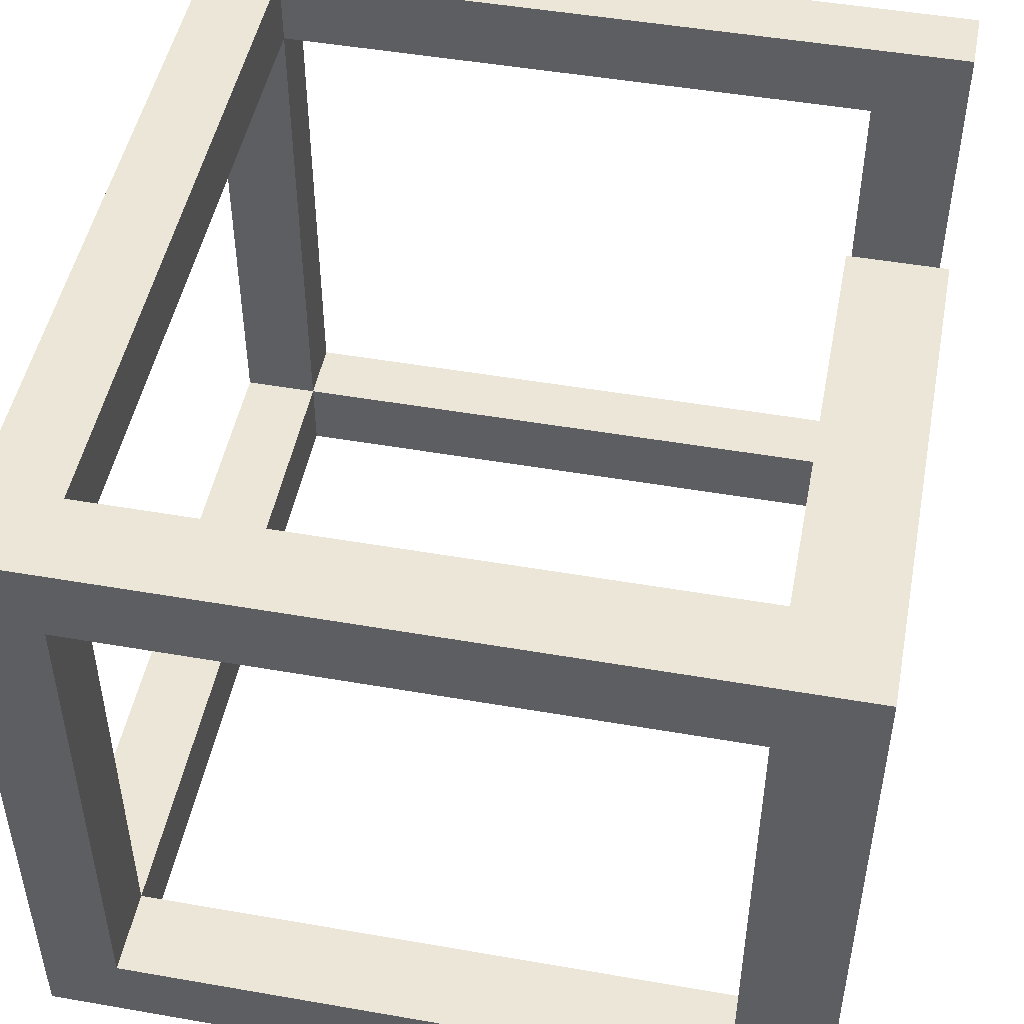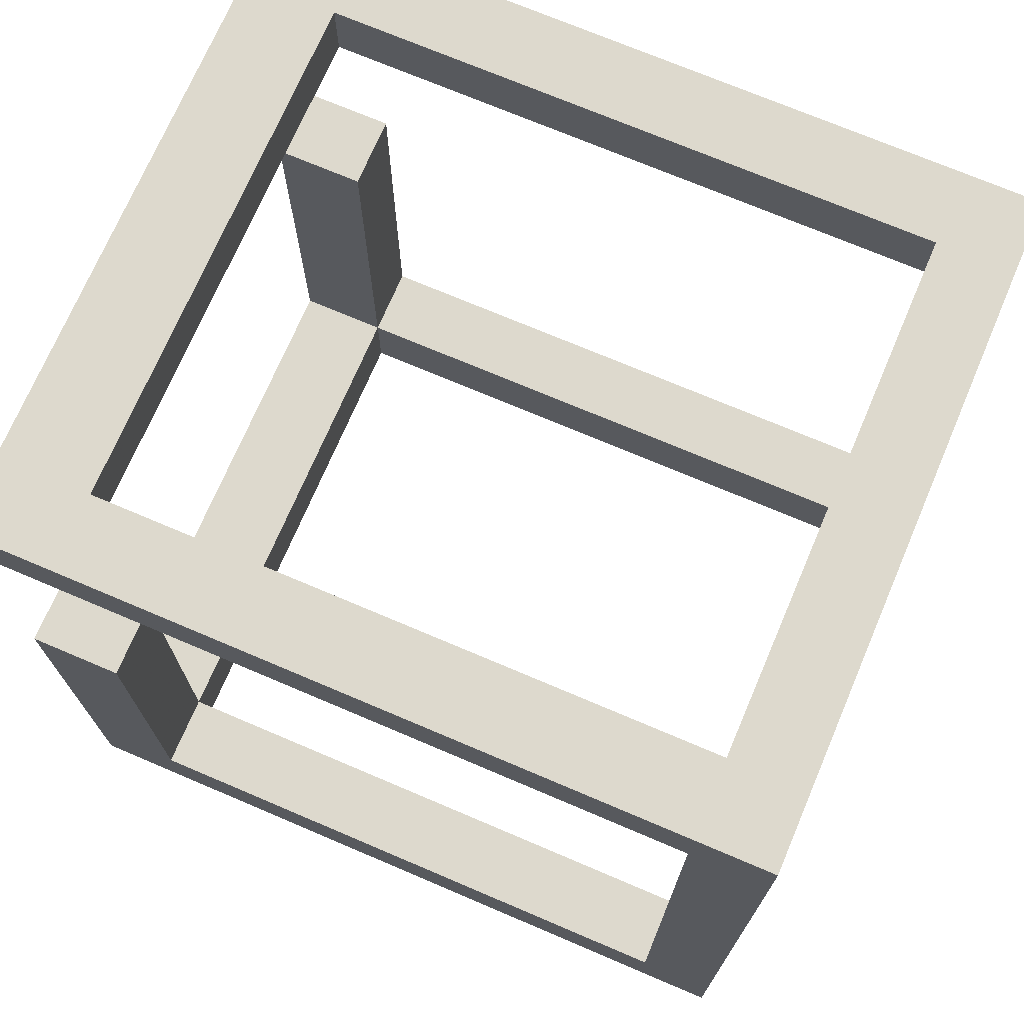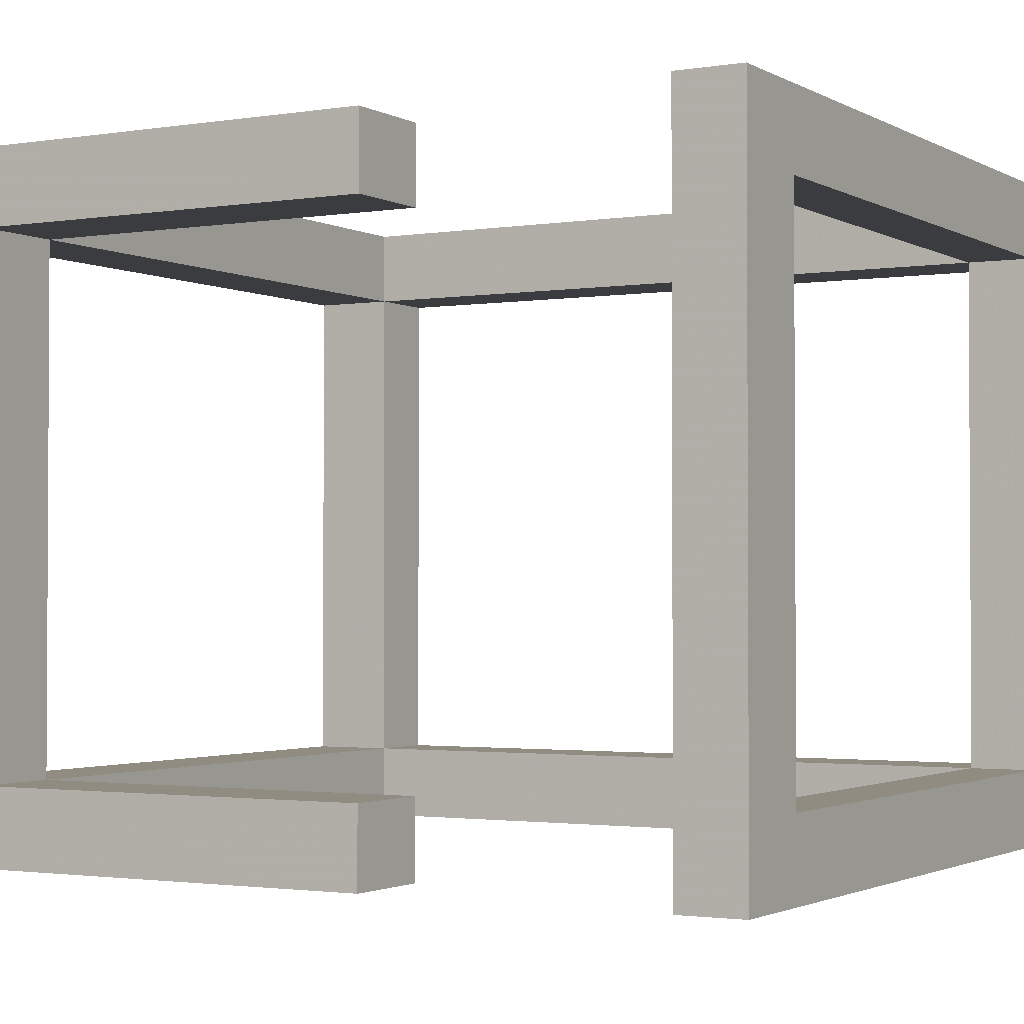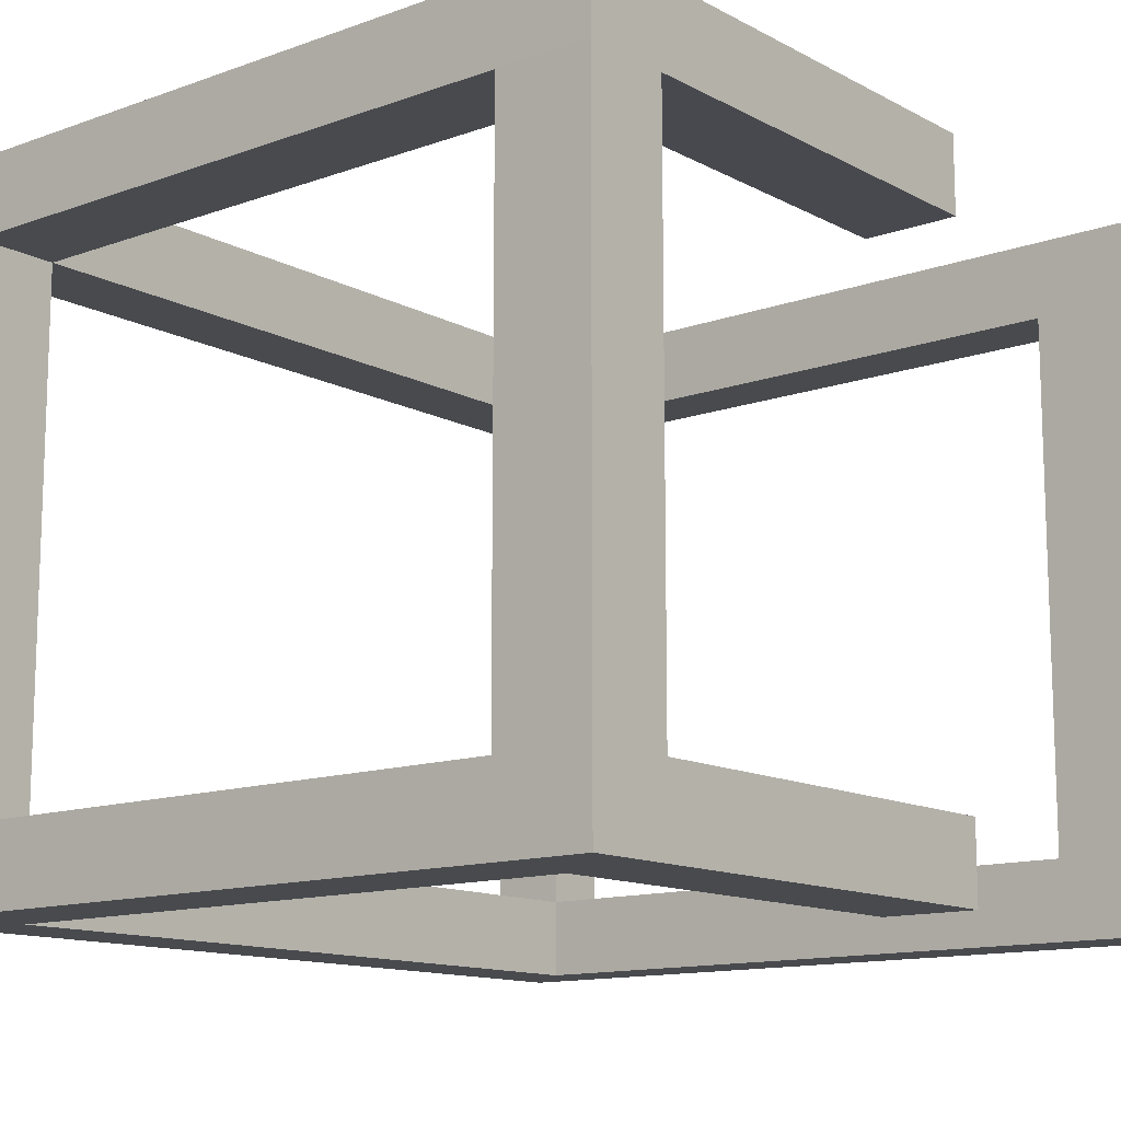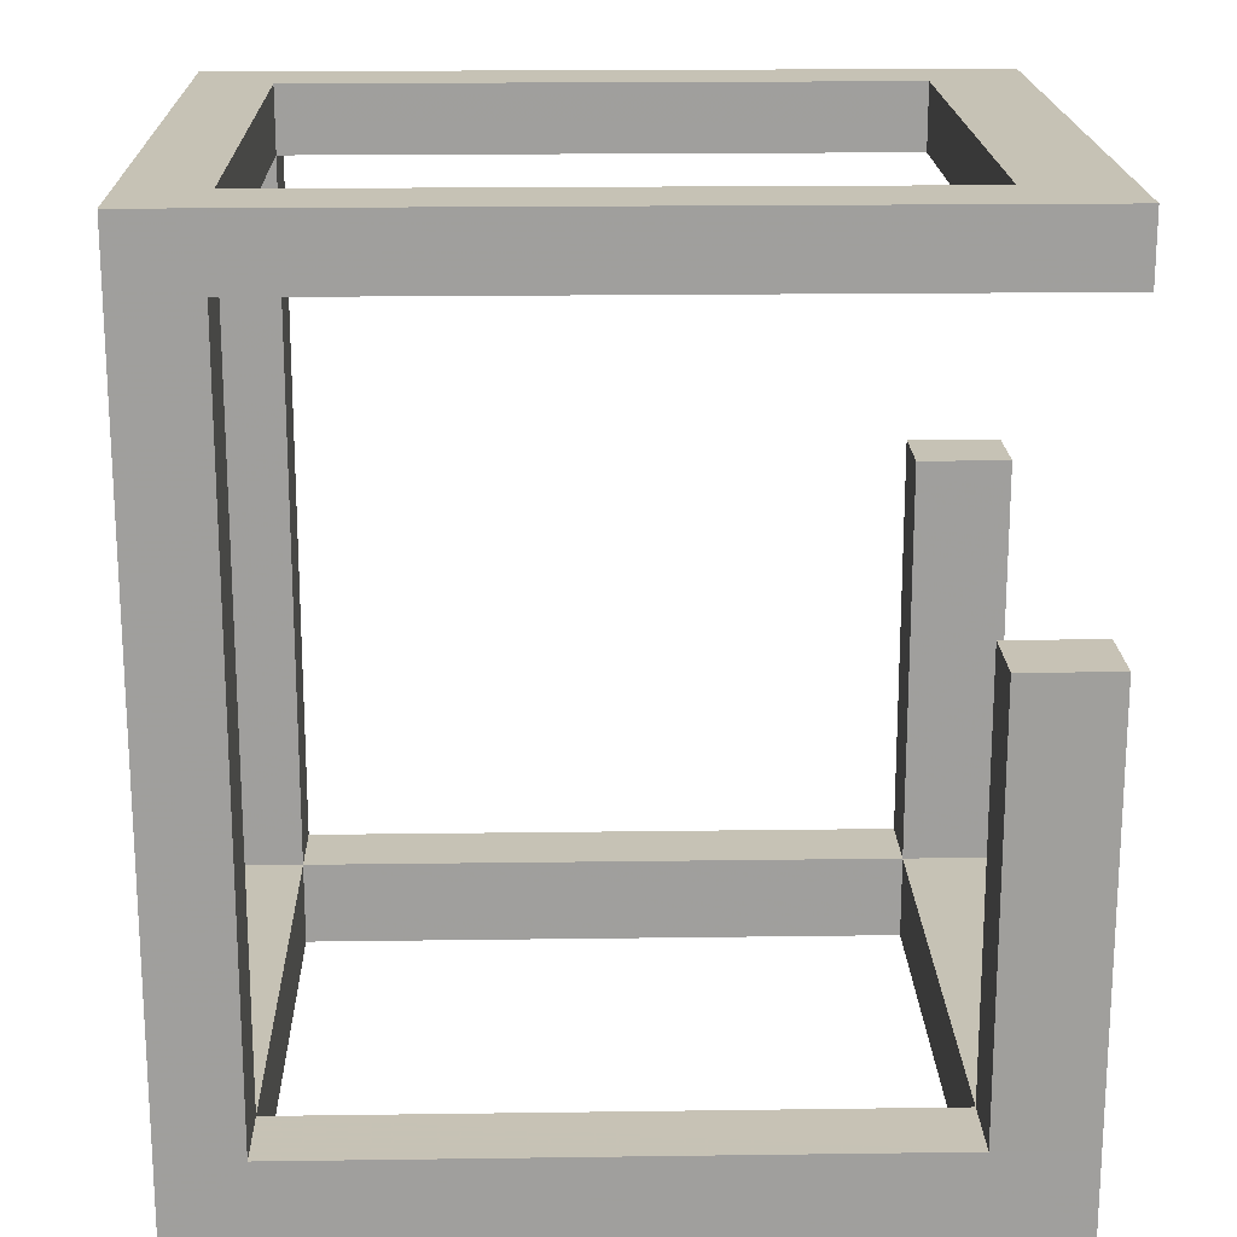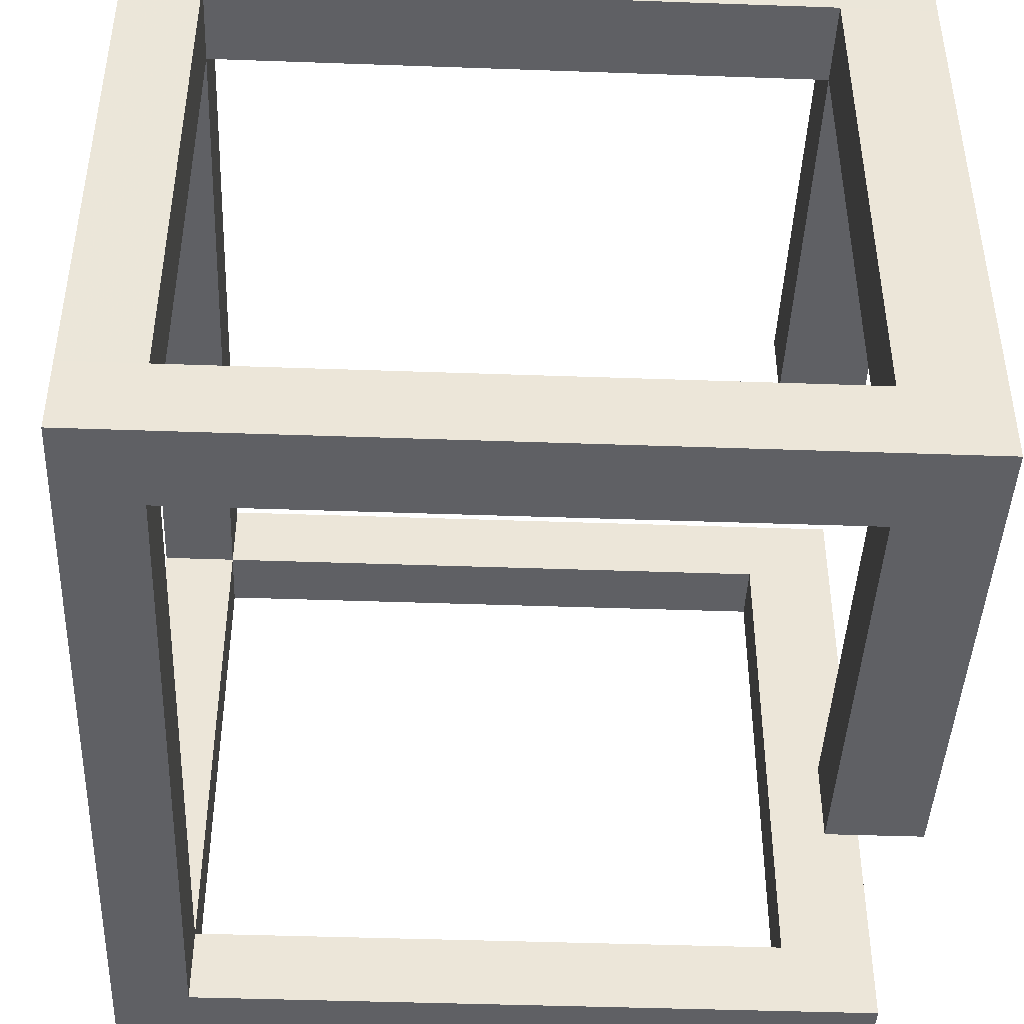
<metadata>
{"format":"obj","ext":"obj","renderer":"f3d","projection":"perspective","resolution":1024,"background":"white","views":[{"elev":48.6,"azim":11.0,"up":"+Z"},{"elev":72.0,"azim":-156.9,"up":"+Y"},{"elev":-1.9,"azim":119.6,"up":"+Z"},{"elev":-12.8,"azim":39.6,"up":"+Z"},{"elev":18.9,"azim":-1.5,"up":"+Y"},{"elev":-43.7,"azim":-2.4,"up":"+Z"}]}
</metadata>
<code>
v -0.2207 -6.186 0.2207
v 0.2207 -6.186 0.2207
v -0.2207 -1.206 0.2207
v 0.2207 -1.206 0.2207
v -0.2207 -1.206 -0.2207
v 0.2207 -1.206 -0.2207
v -0.2207 -6.186 -0.2207
v 0.2207 -6.186 -0.2207
v -0.2207 -1.586 0.2207
v 0.2207 -1.586 0.2207
v 0.2207 -1.586 3.658
v -0.2207 -1.586 3.658
v 0.2207 -1.206 3.658
v -0.2207 -1.206 3.658
v 0.2207 -1.586 -0.2207
v -0.2207 -1.586 -0.2207
v 0.2207 -1.206 3.22
v 0.2207 -1.586 3.22
v -0.2207 -1.206 3.22
v -0.2207 -1.586 3.221
v -0.2207 -6.184 3.221
v 0.2207 -6.184 3.22
v 0.2207 -6.182 3.658
v -0.2207 -6.182 3.658
v 0.2207 -5.698 3.658
v 0.2207 -5.697 3.22
v -0.2207 -5.697 3.221
v -0.2207 -5.698 3.658
v 0.2207 -5.697 0.2207
v -0.2207 -5.697 0.2207
v -0.2207 -5.697 -0.2207
v 0.2207 -5.697 -0.2207
v 4.23 -1.586 0.2207
v 4.23 -1.586 -0.2207
v 4.23 -1.206 -0.2207
v 4.23 -1.206 0.2207
v 4.23 -6.186 -0.2207
v 4.23 -6.186 0.2207
v 4.23 -5.697 -0.2207
v 4.23 -5.697 0.2207
v 4.23 -1.206 3.22
v 4.23 -1.586 3.22
v 4.23 -1.206 3.658
v 4.23 -1.586 3.658
v 4.23 -5.698 3.658
v 4.23 -5.697 3.22
v 4.23 -6.182 3.658
v 4.23 -6.185 3.22
v 3.695 -6.182 3.658
v 3.695 -5.698 3.658
v 3.695 -5.697 3.22
v 3.695 -6.185 3.22
v 3.695 -6.186 0.2207
v 3.695 -5.697 0.2207
v 3.695 -5.697 -0.2207
v 3.695 -6.186 -0.2207
v 3.695 -1.586 0.2207
v 3.695 -1.206 0.2207
v 3.695 -1.206 -0.2207
v 3.695 -1.586 -0.2207
v 3.695 -1.586 3.658
v 3.695 -1.206 3.658
v 3.695 -1.206 3.22
v 3.695 -1.586 3.22
v 3.695 -3.302 3.659
v 3.695 -3.302 3.221
v 4.23 -3.302 3.659
v 4.23 -3.302 3.221
v 3.695 -3.302 0.2207
v 3.695 -3.302 -0.2207
v 4.23 -3.302 0.2207
v 4.23 -3.302 -0.2207
f 3 4 6 5
f 5 6 15 16
f 7 8 2 1
f 33 34 35 36
f 16 9 3 5
f 12 11 13 14
f 21 22 23 24
f 10 4 17 18
f 17 19 14 13
f 19 20 12 14
f 38 37 39 40
f 7 1 30 31
f 31 32 8 7
f 42 41 43 44
f 4 3 19 17
f 3 9 20 19
f 9 10 18 20
f 20 18 26 27
f 18 11 25 26
f 11 12 28 25
f 12 20 27 28
f 46 45 47 48
f 28 27 21 24
f 25 28 24 23
f 30 29 10 9
f 31 30 9 16
f 16 15 32 31
f 29 32 15 10
f 1 2 22 21
f 2 29 26 22
f 29 30 27 26
f 30 1 21 27
f 10 15 60 57
f 15 6 59 60
f 6 4 58 59
f 4 10 57 58
f 2 8 56 53
f 8 32 55 56
f 32 29 54 55
f 29 2 53 54
f 18 17 63 64
f 17 13 62 63
f 13 11 61 62
f 11 18 64 61
f 26 25 50 51
f 25 23 49 50
f 23 22 52 49
f 22 26 51 52
f 50 49 47 45
f 66 65 67 68
f 52 51 46 48
f 49 52 48 47
f 51 52 48 46
f 70 69 71 72
f 56 55 39 37
f 53 56 37 38
f 59 58 36 35
f 60 59 35 34
f 57 60 34 33
f 62 61 44 43
f 63 62 43 41
f 54 53 52 51
f 53 38 48 52
f 38 40 46 48
f 40 54 51 46
f 58 57 64 63
f 57 33 42 64
f 33 36 41 42
f 36 58 63 41
f 51 50 65 66
f 50 45 67 65
f 45 46 68 67
f 46 51 66 68
f 55 54 69 70
f 54 40 71 69
f 40 39 72 71
f 39 55 70 72
f 44 61 64 42

</code>
